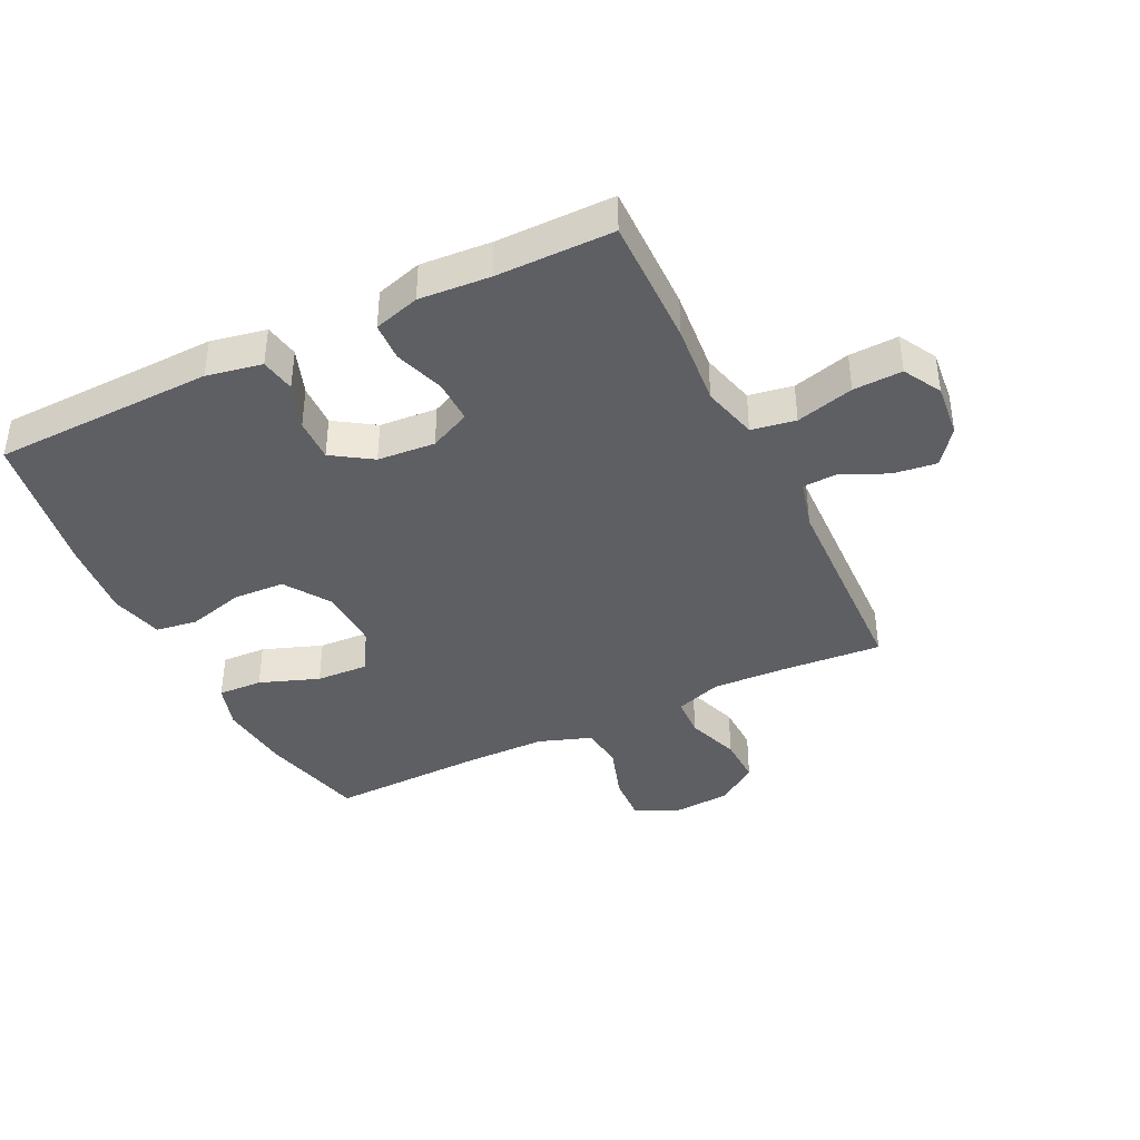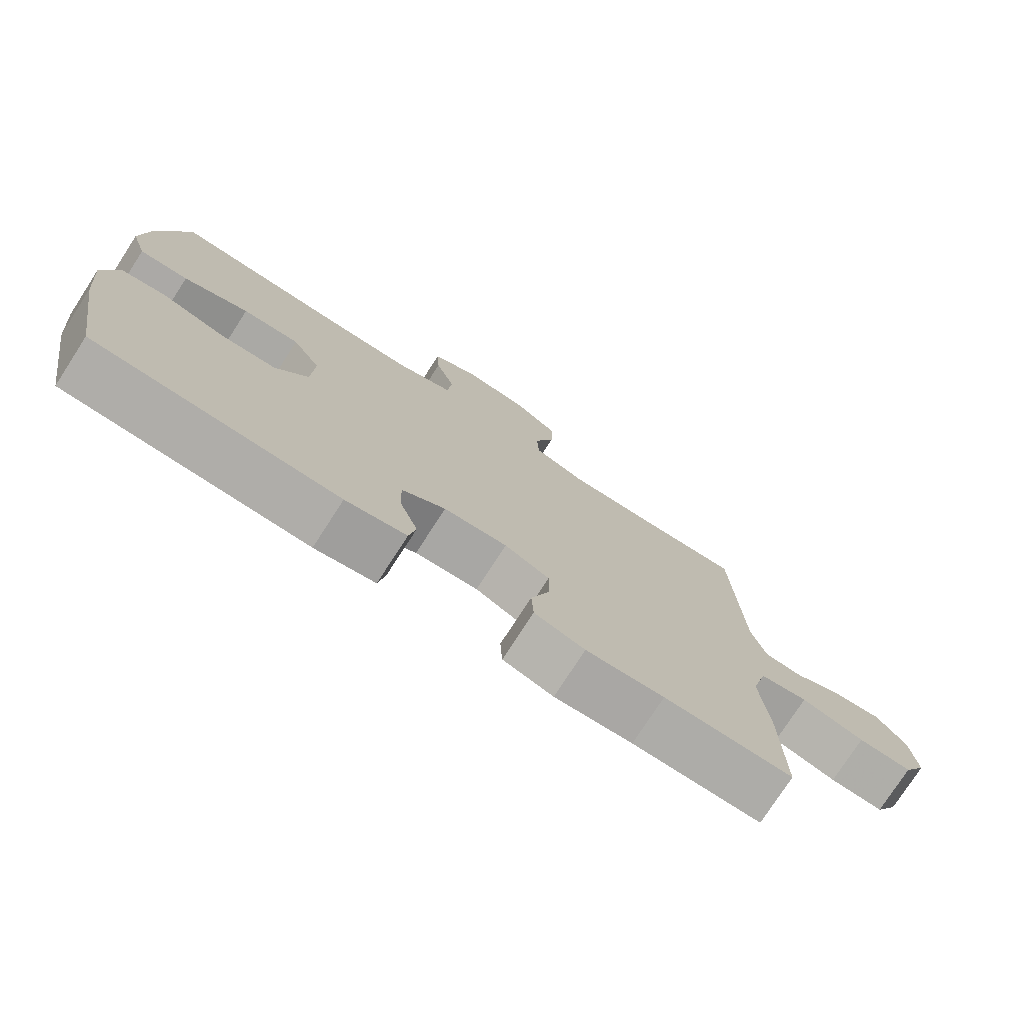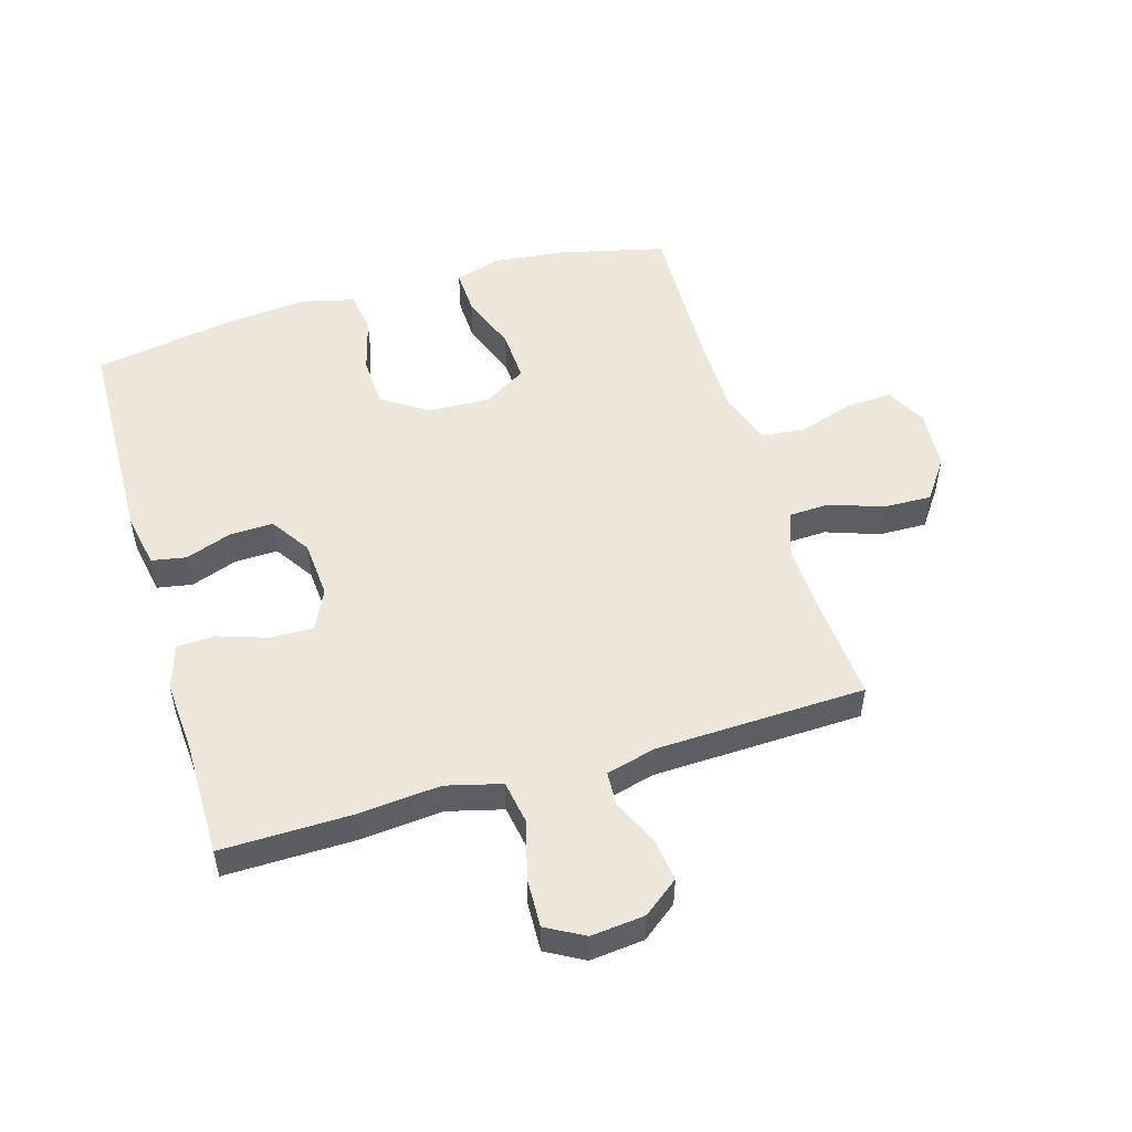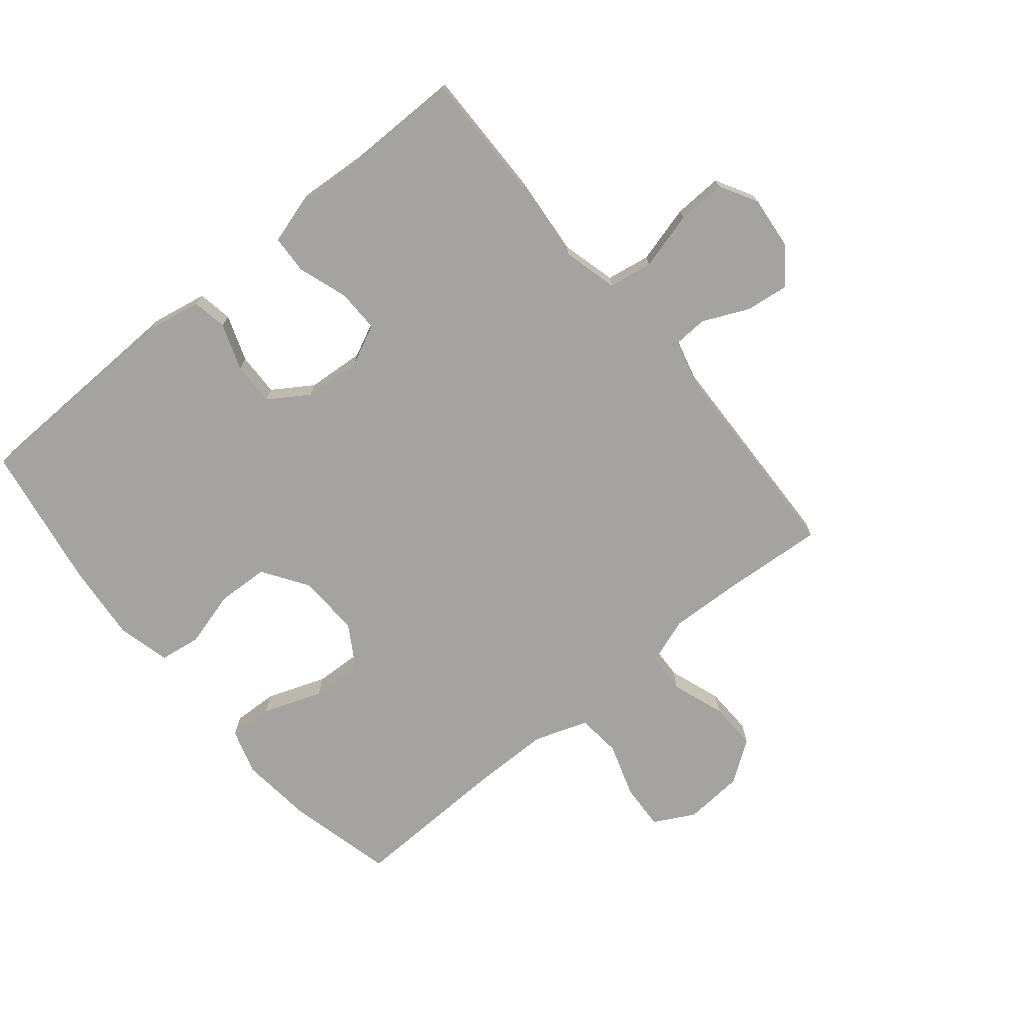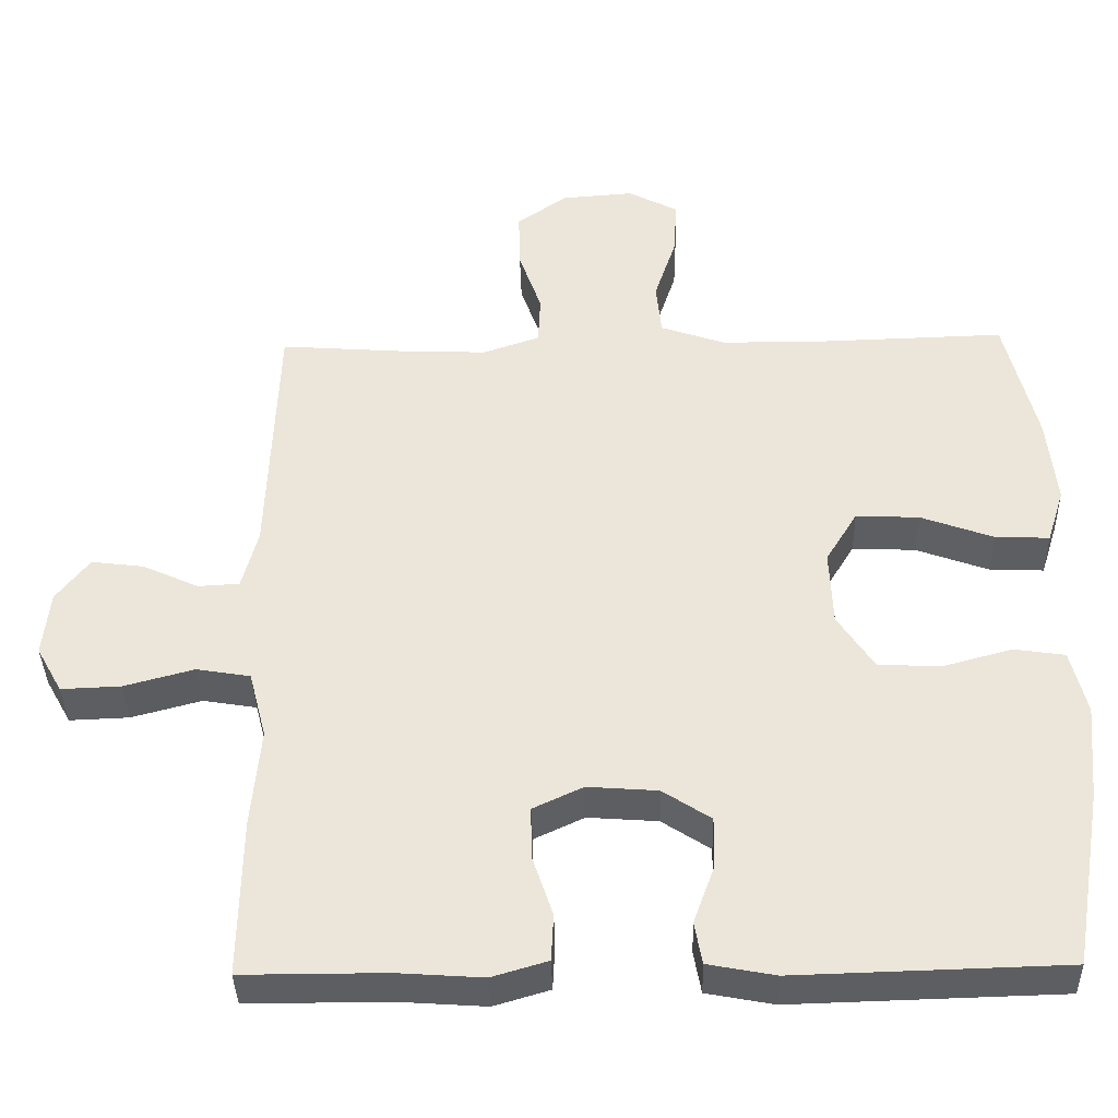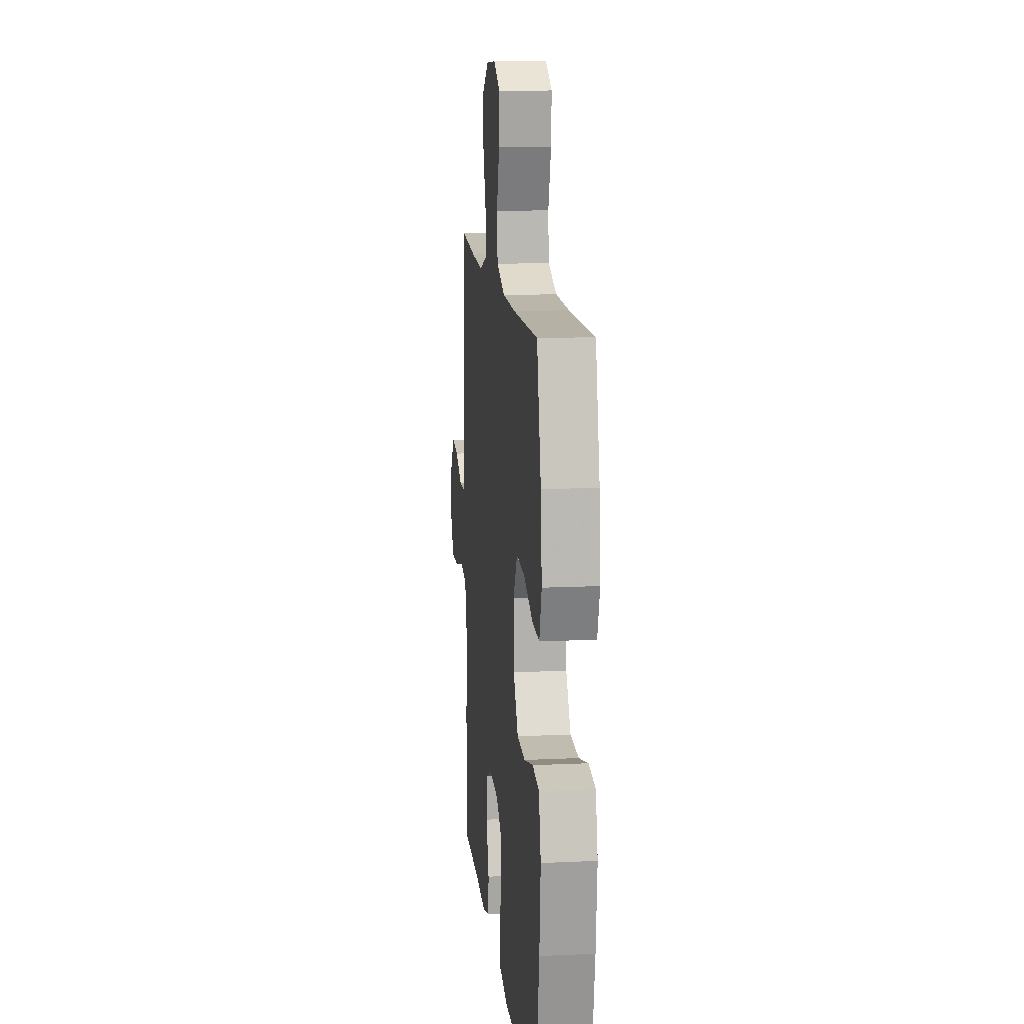
<metadata>
{"format":"obj","ext":"obj","renderer":"f3d","projection":"perspective","resolution":1024,"background":"white","views":[{"elev":-39.8,"azim":-154.0,"up":"+Y"},{"elev":-76.6,"azim":147.1,"up":"+Z"},{"elev":51.5,"azim":-106.5,"up":"+Y"},{"elev":-72.9,"azim":-140.4,"up":"+Y"},{"elev":-38.0,"azim":1.4,"up":"+Z"},{"elev":13.5,"azim":84.0,"up":"+Z"}]}
</metadata>
<code>
v 0.5 0.07 0.5
v 0.542 0.07 0.327
v 0.554 0.07 0.21
v 0.531 0.07 0.137
v 0.459 0.07 0.14
v 0.363 0.07 0.175
v 0.279 0.07 0.179
v 0.237 0.07 0.11
v 0.241 0.07 0.009
v 0.289 0.07 -0.064
v 0.372 0.07 -0.068
v 0.464 0.07 -0.043
v 0.531 0.07 -0.053
v 0.552 0.07 -0.138
v 0.54 0.07 -0.265
v 0.5 0.07 -0.5
v 0.144 0.07 -0.51
v 0.055 0.07 -0.493
v 0.045 0.07 -0.437
v 0.072 0.07 -0.362
v 0.074 0.07 -0.292
v 0.01 0.07 -0.25
v -0.083 0.07 -0.243
v -0.149 0.07 -0.274
v -0.148 0.07 -0.343
v -0.121 0.07 -0.424
v -0.124 0.07 -0.486
v -0.198 0.07 -0.508
v -0.312 0.07 -0.5
v -0.5 0.07 -0.5
v -0.497 0.07 -0.289
v -0.485 0.07 -0.157
v -0.508 0.07 -0.068
v -0.579 0.07 -0.056
v -0.672 0.07 -0.081
v -0.751 0.07 -0.084
v -0.785 0.07 -0.023
v -0.776 0.07 0.064
v -0.732 0.07 0.121
v -0.662 0.07 0.112
v -0.588 0.07 0.078
v -0.533 0.07 0.081
v -0.512 0.07 0.161
v -0.5 0.07 0.5
v -0.337 0.07 0.488
v -0.219 0.07 0.483
v -0.144 0.07 0.509
v -0.141 0.07 0.575
v -0.171 0.07 0.661
v -0.173 0.07 0.739
v -0.106 0.07 0.786
v -0.01 0.07 0.793
v 0.056 0.07 0.758
v 0.052 0.07 0.683
v 0.023 0.07 0.595
v 0.03 0.07 0.524
v 0.116 0.07 0.494
v 0.248 0.07 0.493
v 0.5 0 0.5
v 0.542 0 0.327
v 0.554 0 0.21
v 0.531 0 0.137
v 0.459 0 0.14
v 0.363 0 0.175
v 0.279 0 0.179
v 0.237 0 0.11
v 0.241 0 0.009
v 0.289 0 -0.064
v 0.372 0 -0.068
v 0.464 0 -0.043
v 0.531 0 -0.053
v 0.552 0 -0.138
v 0.54 0 -0.265
v 0.5 0 -0.5
v 0.144 0 -0.51
v 0.055 0 -0.493
v 0.045 0 -0.437
v 0.072 0 -0.362
v 0.074 0 -0.292
v 0.01 0 -0.25
v -0.083 0 -0.243
v -0.149 0 -0.274
v -0.148 0 -0.343
v -0.121 0 -0.424
v -0.124 0 -0.486
v -0.198 0 -0.508
v -0.312 0 -0.5
v -0.5 0 -0.5
v -0.497 0 -0.289
v -0.485 0 -0.157
v -0.508 0 -0.068
v -0.579 0 -0.056
v -0.672 0 -0.081
v -0.751 0 -0.084
v -0.785 0 -0.023
v -0.776 0 0.064
v -0.732 0 0.121
v -0.662 0 0.112
v -0.588 0 0.078
v -0.533 0 0.081
v -0.512 0 0.161
v -0.5 0 0.5
v -0.337 0 0.488
v -0.219 0 0.483
v -0.144 0 0.509
v -0.141 0 0.575
v -0.171 0 0.661
v -0.173 0 0.739
v -0.106 0 0.786
v -0.01 0 0.793
v 0.056 0 0.758
v 0.052 0 0.683
v 0.023 0 0.595
v 0.03 0 0.524
v 0.116 0 0.494
v 0.248 0 0.493
f 53 54 55
f 52 53 55
f 51 52 55
f 50 51 55
f 49 50 55
f 48 49 55
f 47 48 55 56
f 46 47 56 57
f 43 44 45
f 42 43 45 46
f 39 40 41
f 38 39 41
f 37 38 41
f 36 37 41
f 35 36 41
f 34 35 41
f 33 34 41 42
f 46 57 58
f 42 46 58
f 33 42 58
f 32 33 58
f 27 28 29
f 26 27 29
f 25 26 29
f 30 31 32
f 29 30 32
f 25 29 32
f 24 25 32
f 18 19 20
f 17 18 20
f 16 17 20
f 15 16 20
f 14 15 20
f 13 14 20
f 12 13 20
f 11 12 20
f 10 11 20 21
f 9 10 21 22
f 4 5 6
f 3 4 6
f 2 3 6
f 1 2 6
f 58 1 6
f 58 6 7
f 58 7 8
f 32 58 8
f 24 32 8
f 23 24 8
f 8 9 22 23
f 113 112 111
f 113 111 110
f 113 110 109
f 113 109 108
f 113 108 107
f 113 107 106
f 114 113 106 105
f 115 114 105 104
f 103 102 101
f 104 103 101 100
f 99 98 97
f 99 97 96
f 99 96 95
f 99 95 94
f 99 94 93
f 99 93 92
f 100 99 92 91
f 116 115 104
f 116 104 100
f 116 100 91
f 116 91 90
f 87 86 85
f 87 85 84
f 87 84 83
f 90 89 88
f 90 88 87
f 90 87 83
f 90 83 82
f 78 77 76
f 78 76 75
f 78 75 74
f 78 74 73
f 78 73 72
f 78 72 71
f 78 71 70
f 78 70 69
f 79 78 69 68
f 80 79 68 67
f 64 63 62
f 64 62 61
f 64 61 60
f 64 60 59
f 64 59 116
f 65 64 116
f 66 65 116
f 66 116 90
f 66 90 82
f 66 82 81
f 81 80 67 66
f 1 59 60 2
f 2 60 61 3
f 3 61 62 4
f 4 62 63 5
f 5 63 64 6
f 6 64 65 7
f 7 65 66 8
f 8 66 67 9
f 9 67 68 10
f 10 68 69 11
f 11 69 70 12
f 12 70 71 13
f 13 71 72 14
f 14 72 73 15
f 15 73 74 16
f 16 74 75 17
f 17 75 76 18
f 18 76 77 19
f 19 77 78 20
f 20 78 79 21
f 21 79 80 22
f 22 80 81 23
f 23 81 82 24
f 24 82 83 25
f 25 83 84 26
f 26 84 85 27
f 27 85 86 28
f 28 86 87 29
f 29 87 88 30
f 30 88 89 31
f 31 89 90 32
f 32 90 91 33
f 33 91 92 34
f 34 92 93 35
f 35 93 94 36
f 36 94 95 37
f 37 95 96 38
f 38 96 97 39
f 39 97 98 40
f 40 98 99 41
f 41 99 100 42
f 42 100 101 43
f 43 101 102 44
f 44 102 103 45
f 45 103 104 46
f 46 104 105 47
f 47 105 106 48
f 48 106 107 49
f 49 107 108 50
f 50 108 109 51
f 51 109 110 52
f 52 110 111 53
f 53 111 112 54
f 54 112 113 55
f 55 113 114 56
f 56 114 115 57
f 57 115 116 58
f 58 116 59 1

</code>
